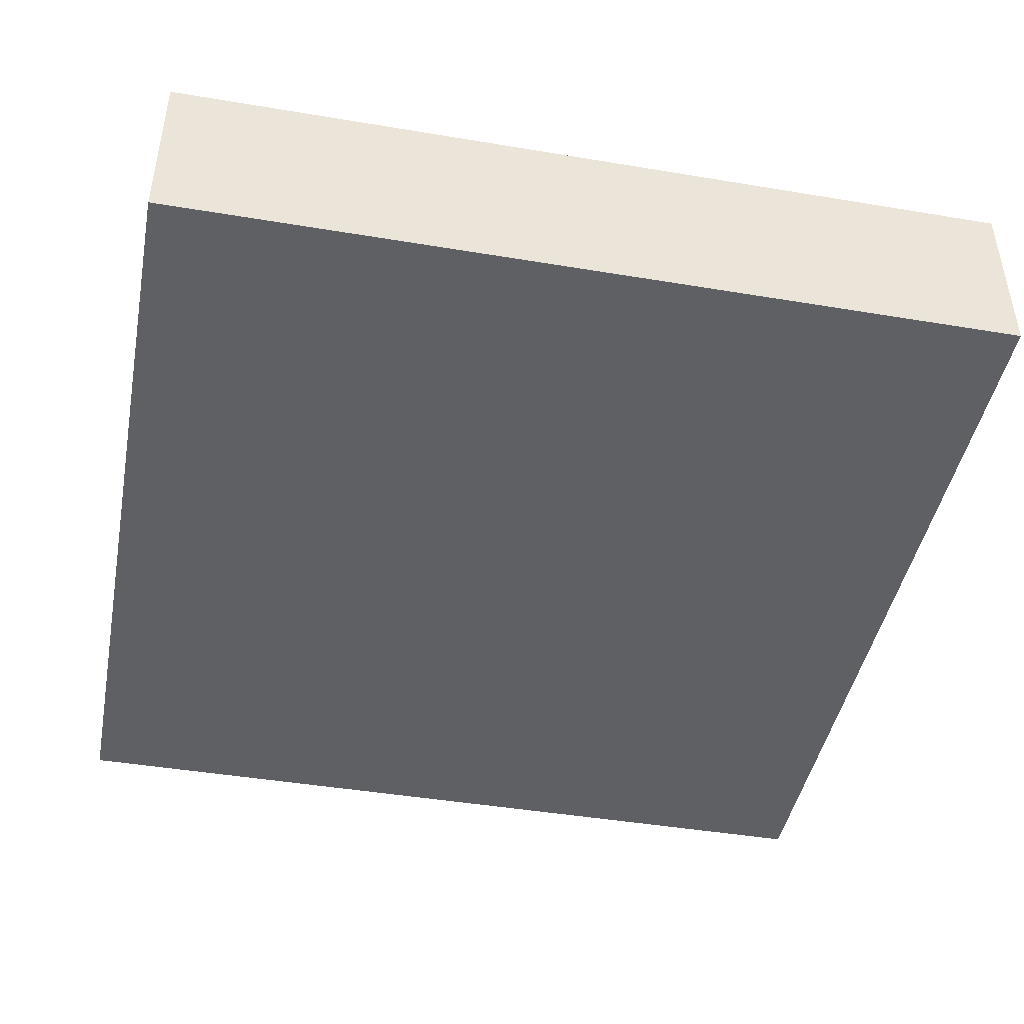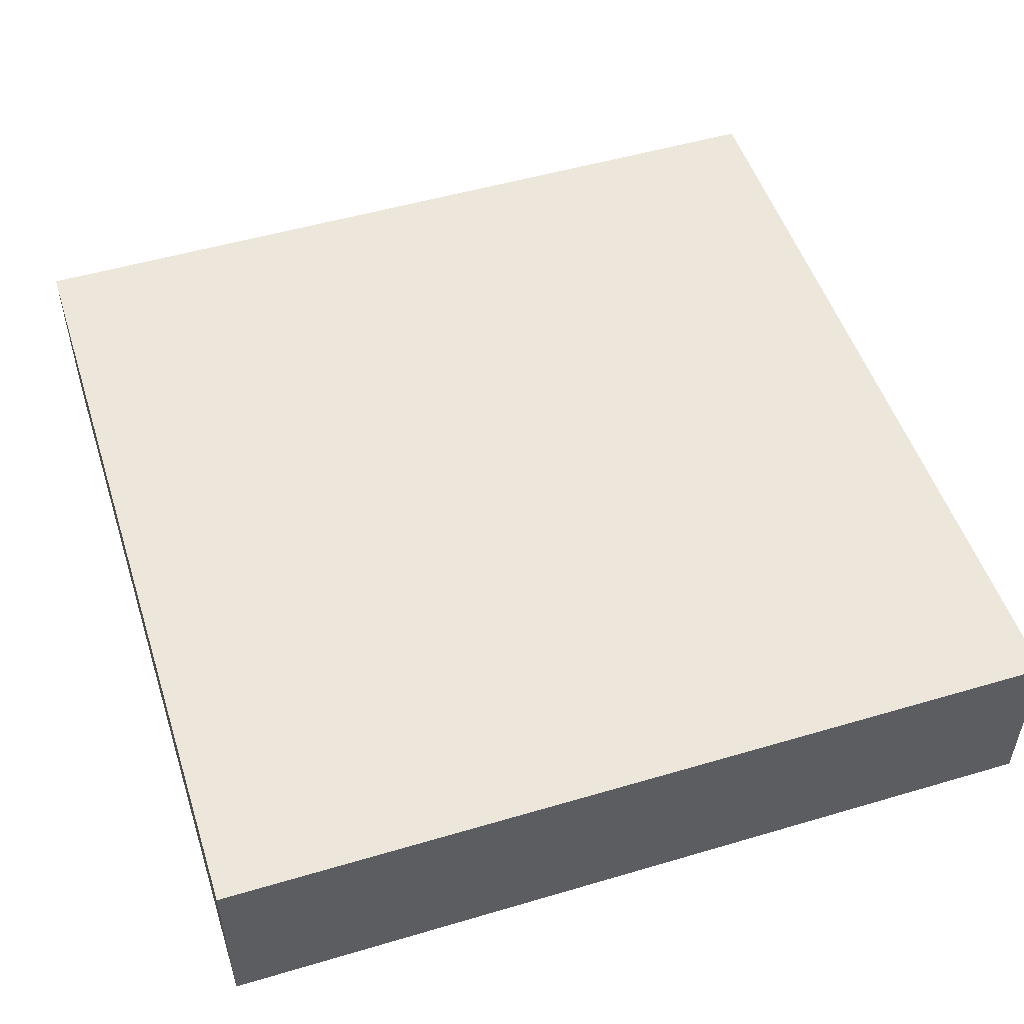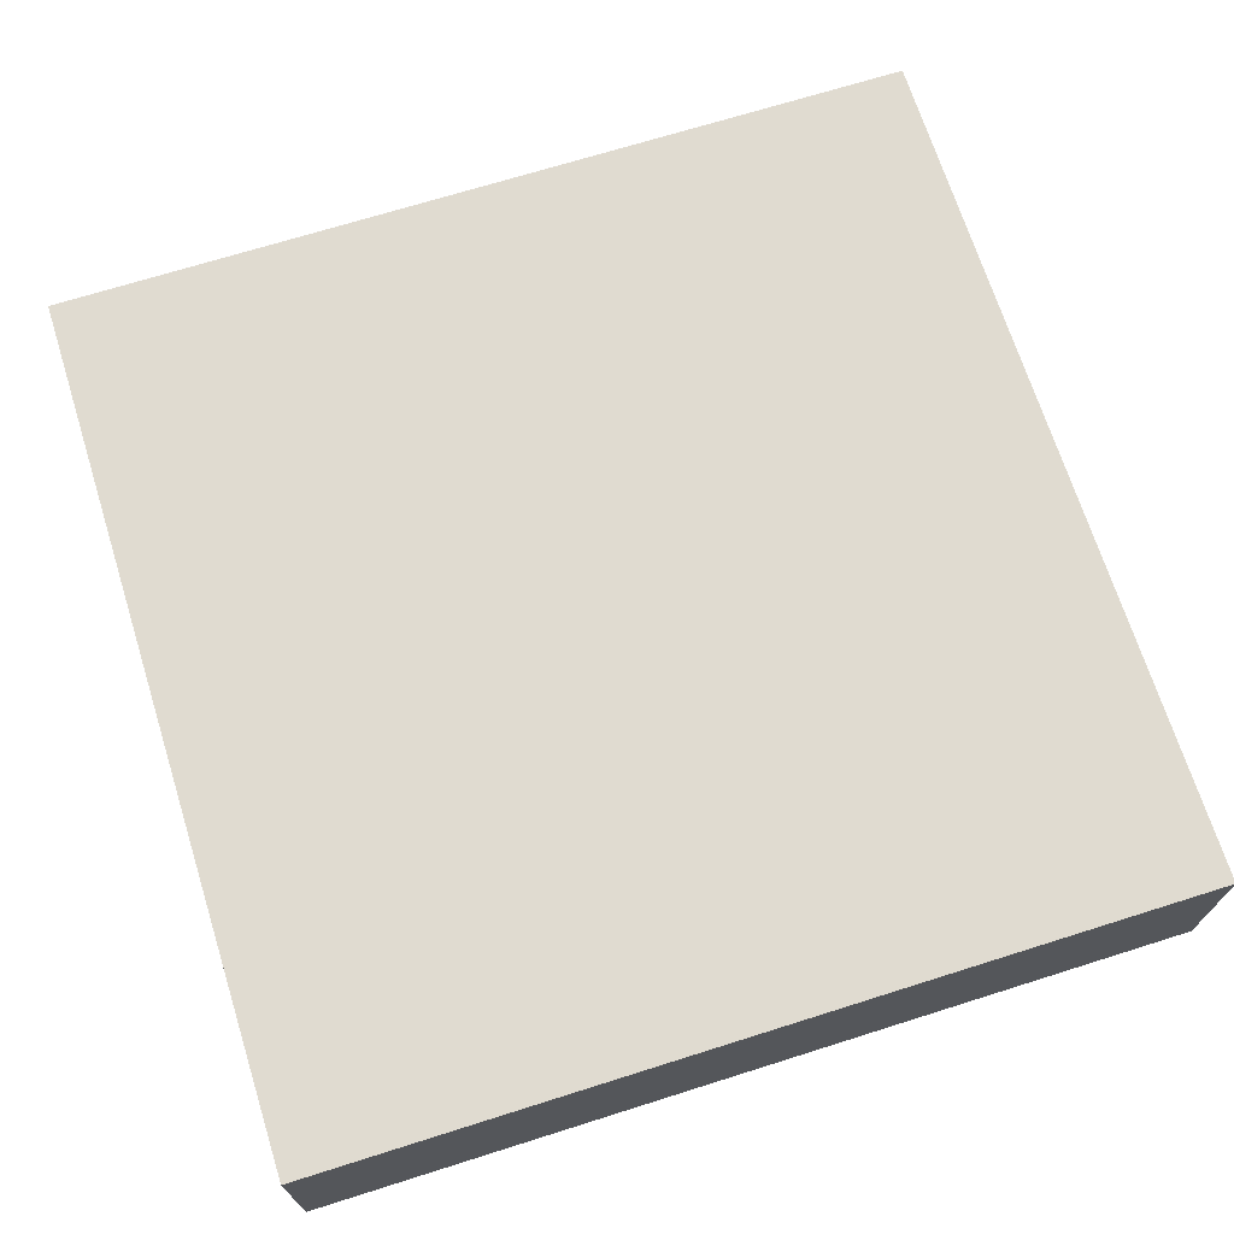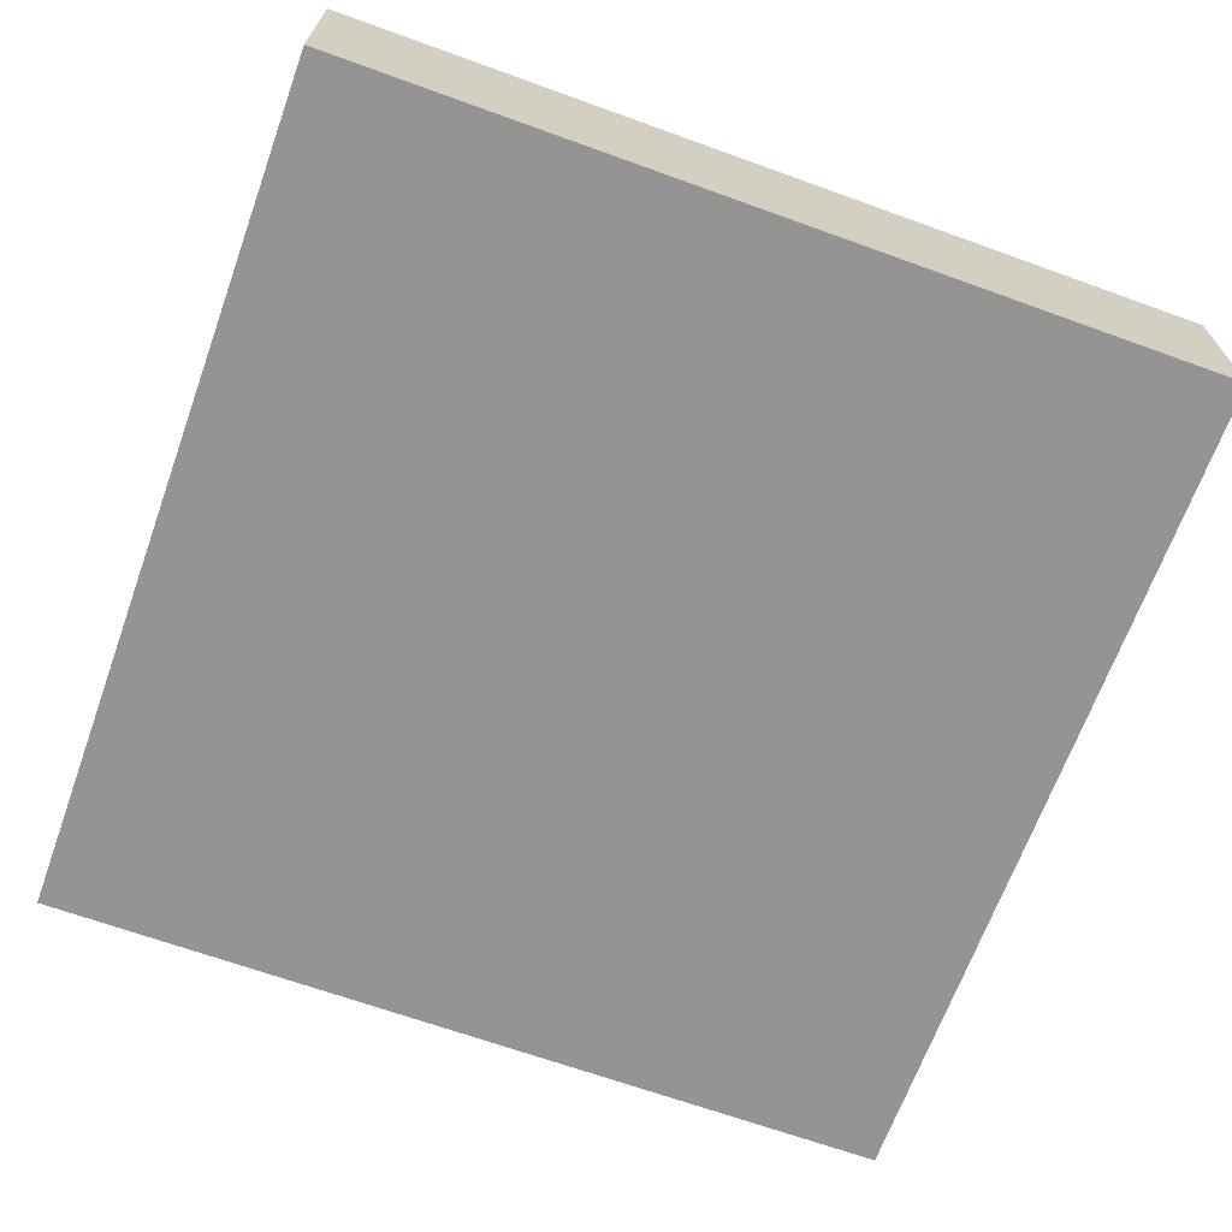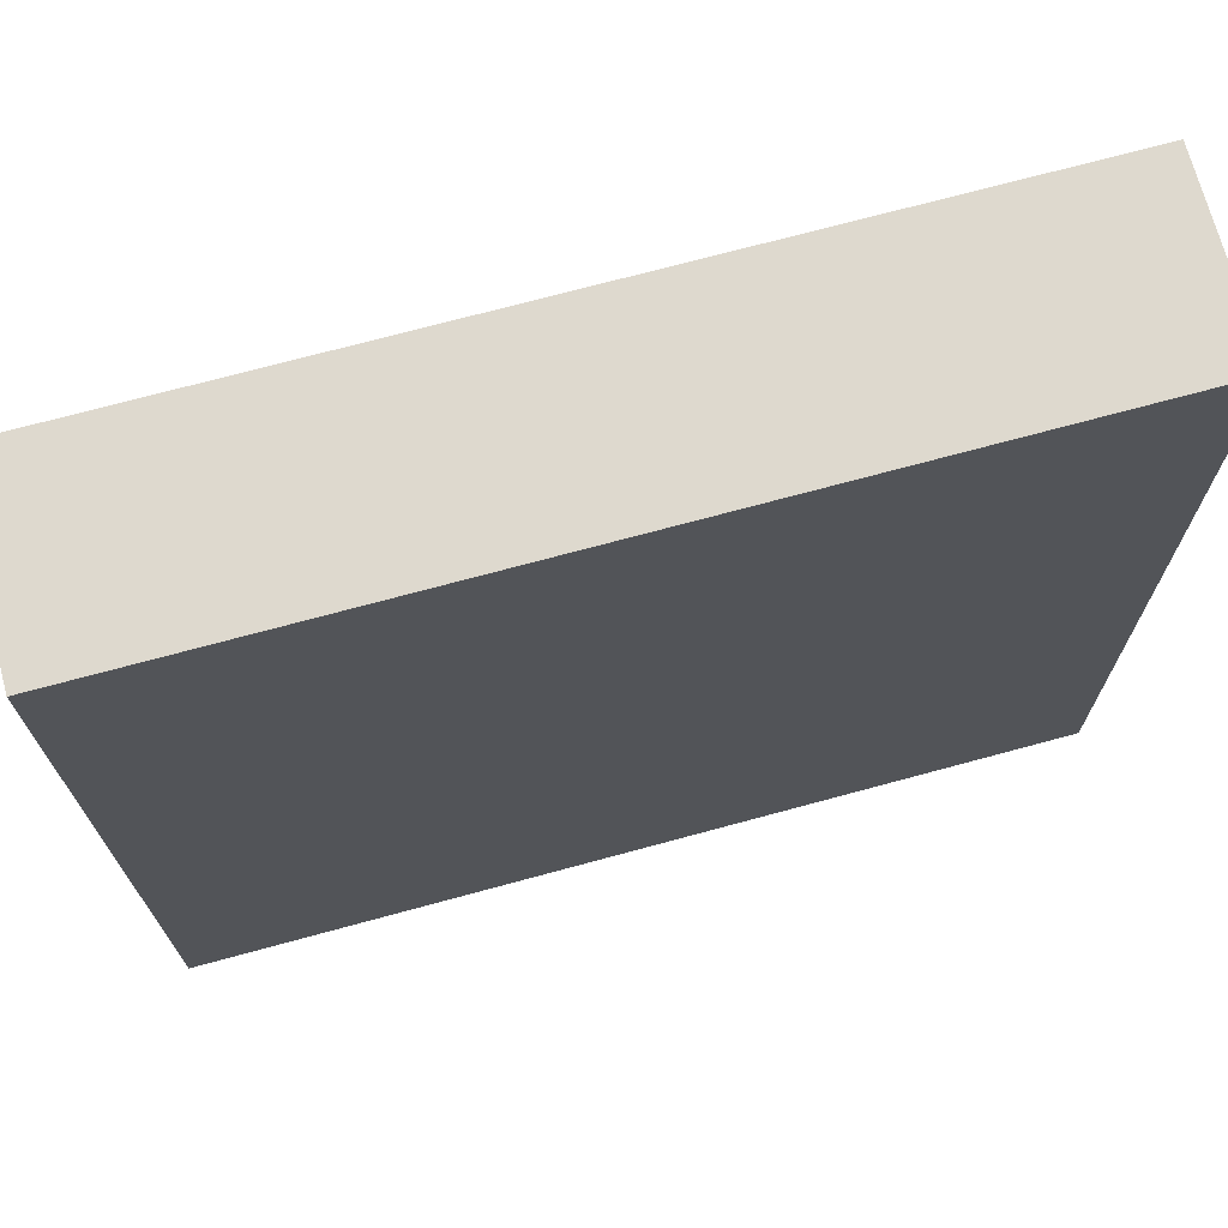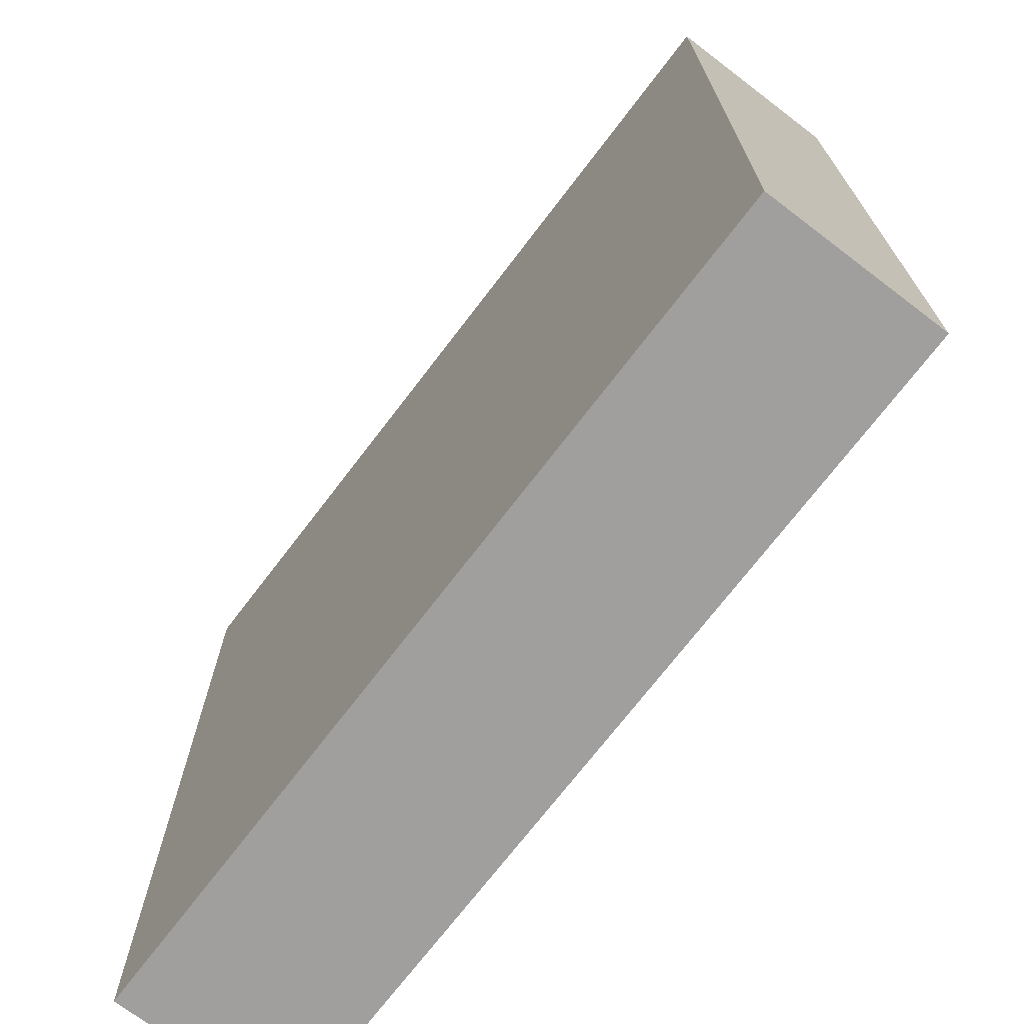
<metadata>
{"format":"obj","ext":"obj","renderer":"f3d","projection":"perspective","resolution":1024,"background":"white","views":[{"elev":-44.6,"azim":-11.0,"up":"+Y"},{"elev":51.3,"azim":72.2,"up":"+Y"},{"elev":69.8,"azim":72.5,"up":"+Y"},{"elev":-67.2,"azim":70.1,"up":"+Y"},{"elev":71.5,"azim":-15.2,"up":"+Z"},{"elev":-71.5,"azim":-127.3,"up":"+Z"}]}
</metadata>
<code>
o mesh70/mesh70-geometry#mesh70-geometry
v -0.2169 -0.1559 0.1973
v -0.2866 -0.1559 0.267
v -0.2866 -0.1559 0.1973
v -0.2169 -0.1559 0.267
v -0.2866 -0.1412 0.1973
v -0.2169 -0.1412 0.267
v -0.2866 -0.1412 0.267
v -0.2169 -0.1412 0.1973
f 1 2 3
f 2 1 4
f 3 2 1
f 4 1 2
f 2 5 3
f 3 5 2
f 5 1 3
f 3 1 5
f 1 6 4
f 4 6 1
f 6 2 4
f 4 2 6
f 5 2 7
f 7 2 5
f 1 5 8
f 8 5 1
f 6 1 8
f 8 1 6
f 2 6 7
f 7 6 2
f 6 5 7
f 7 5 6
f 5 6 8
f 8 6 5

</code>
